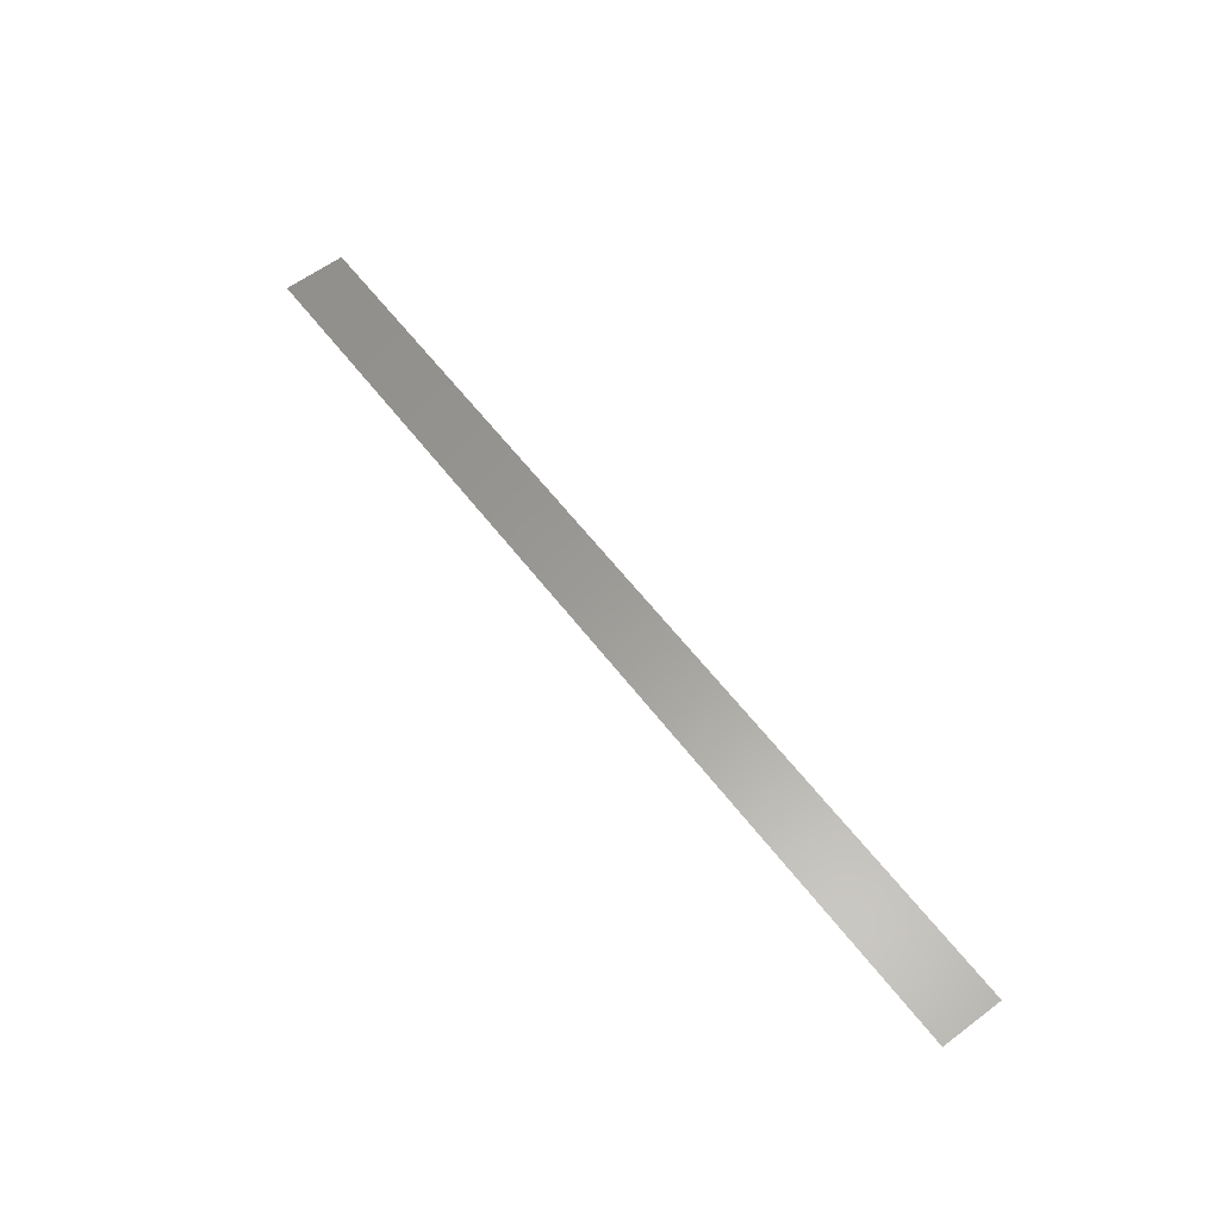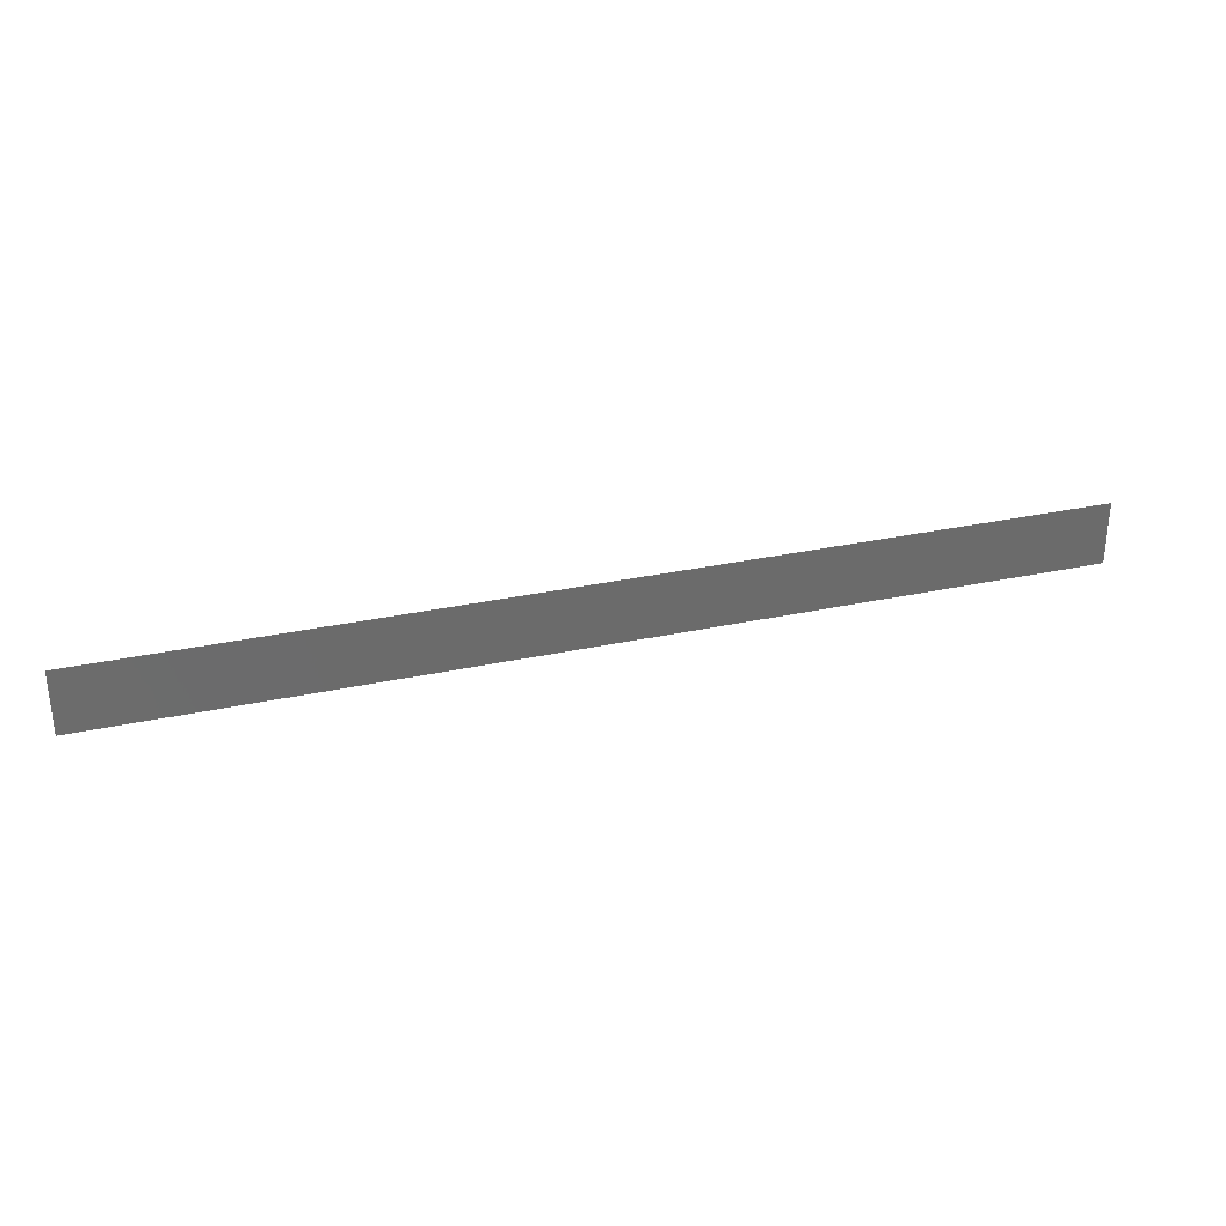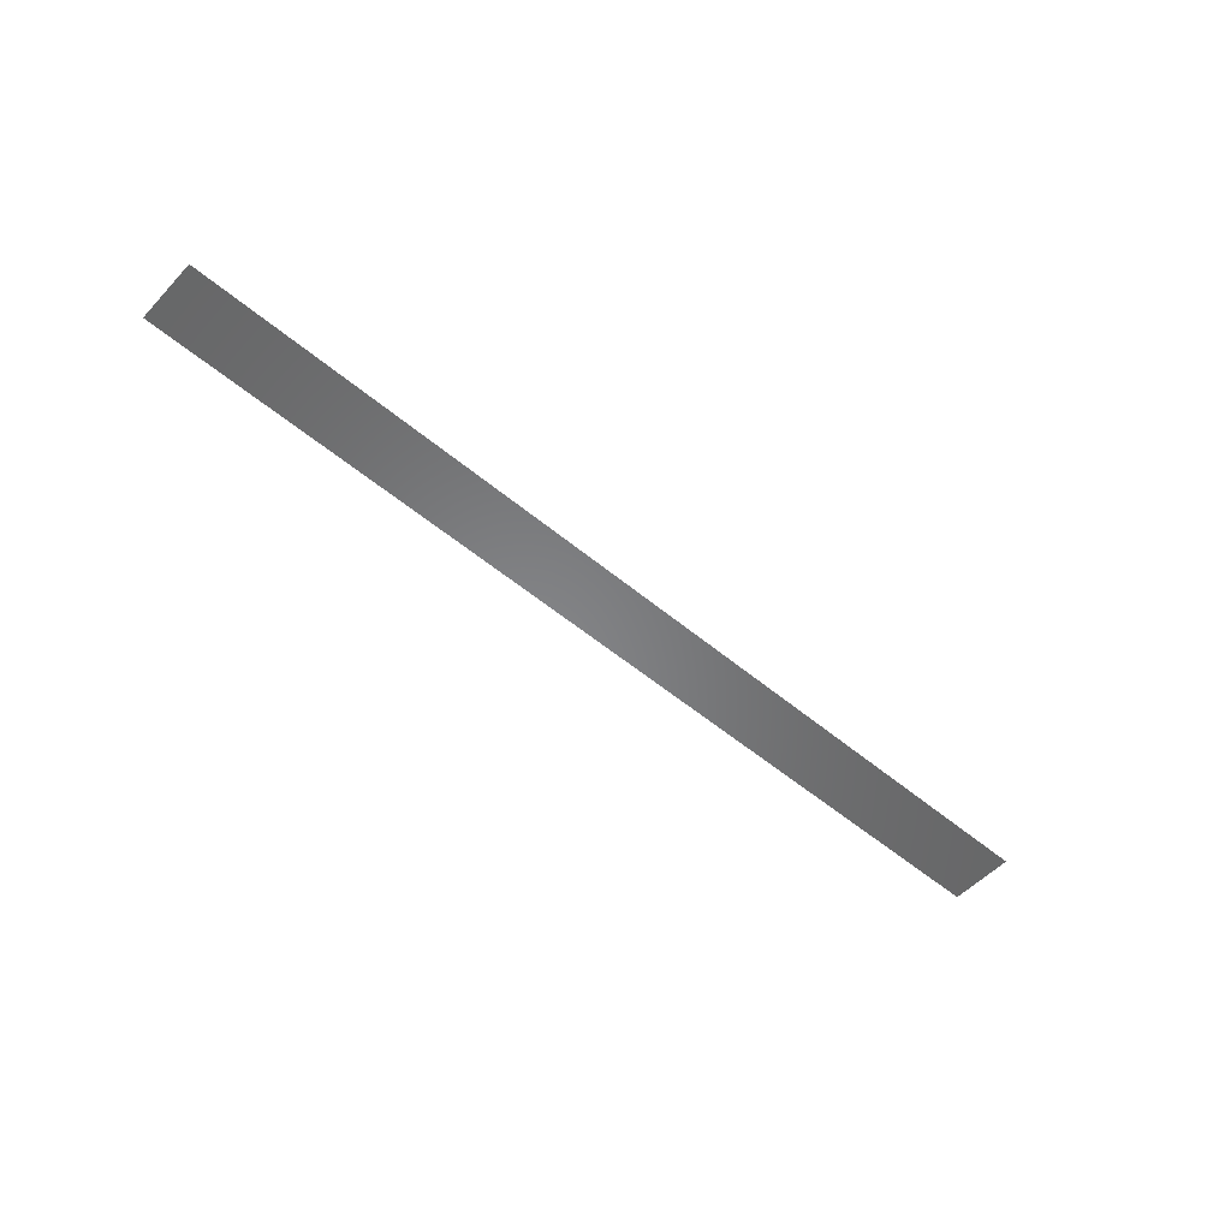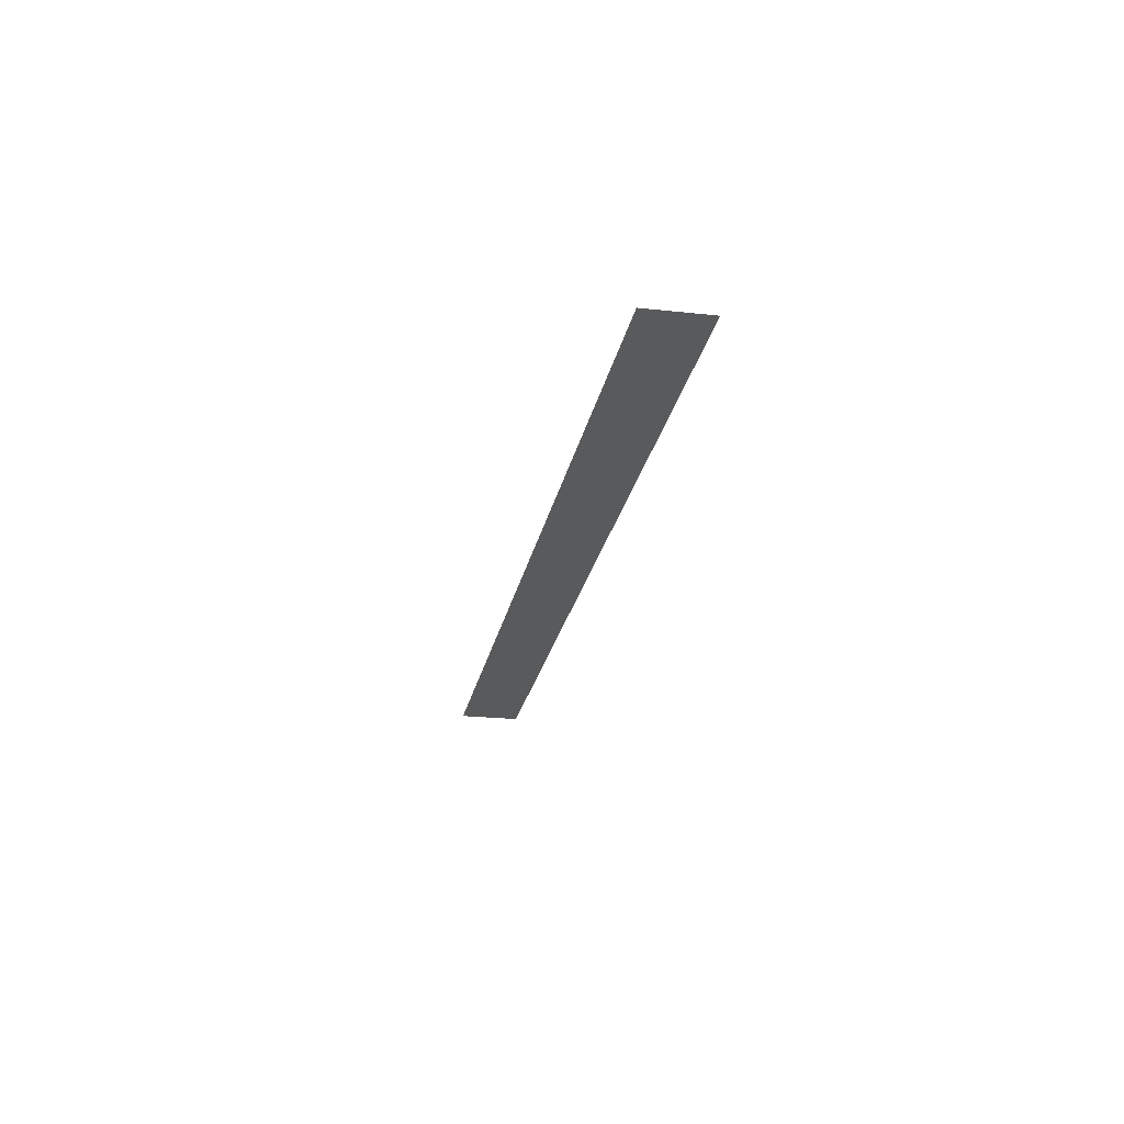
<metadata>
{"format":"stl","ext":"stl","renderer":"f3d","projection":"perspective","resolution":1024,"background":"white","views":[{"elev":60.4,"azim":-127.3,"up":"+Z"},{"elev":31.6,"azim":-17.1,"up":"+Y"},{"elev":-53.5,"azim":-41.9,"up":"+Z"},{"elev":-23.2,"azim":-100.4,"up":"+Z"}]}
</metadata>
<code>
# stl→obj: 4 verts, 2 faces
v 20.25 31.45 2.518
v 20.25 31.35 2.518
v 18.75 31.35 2.518
v 18.75 31.45 2.518
f 1 2 3
f 1 3 4

</code>
